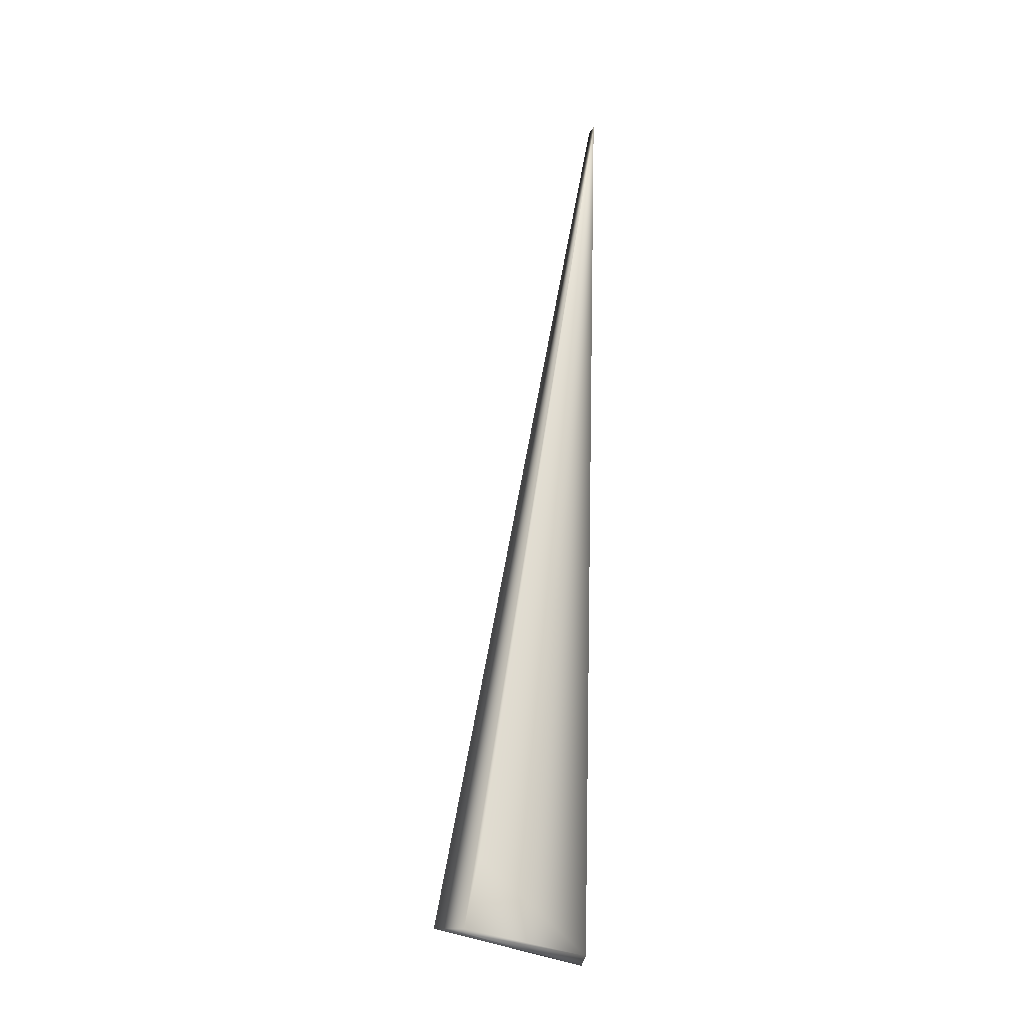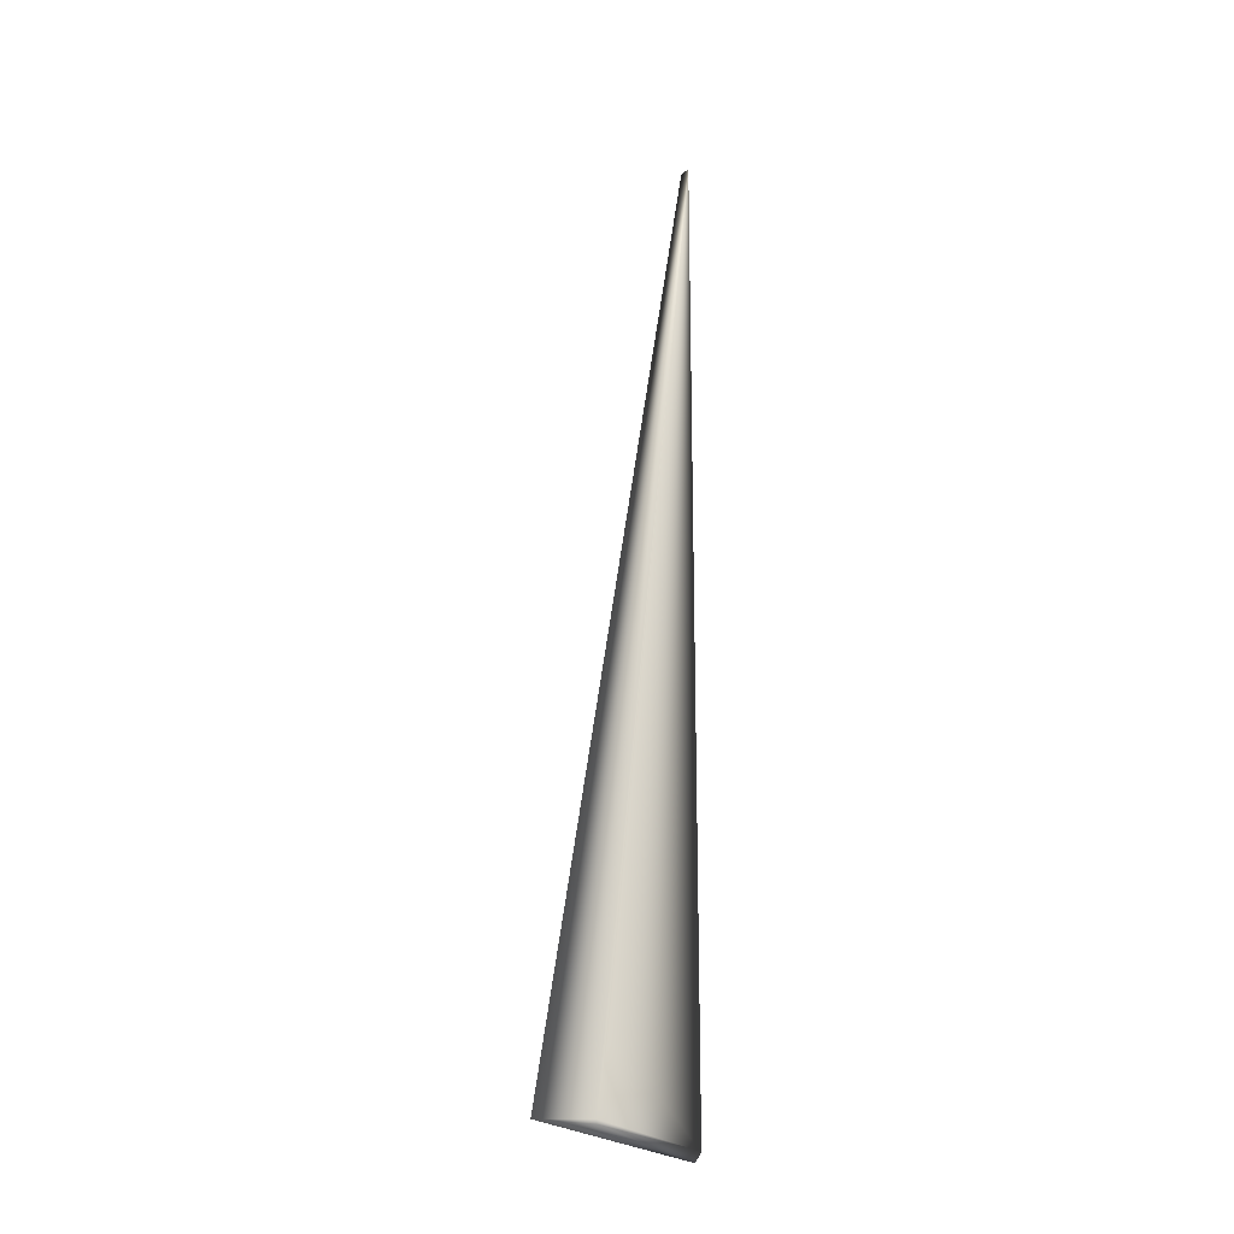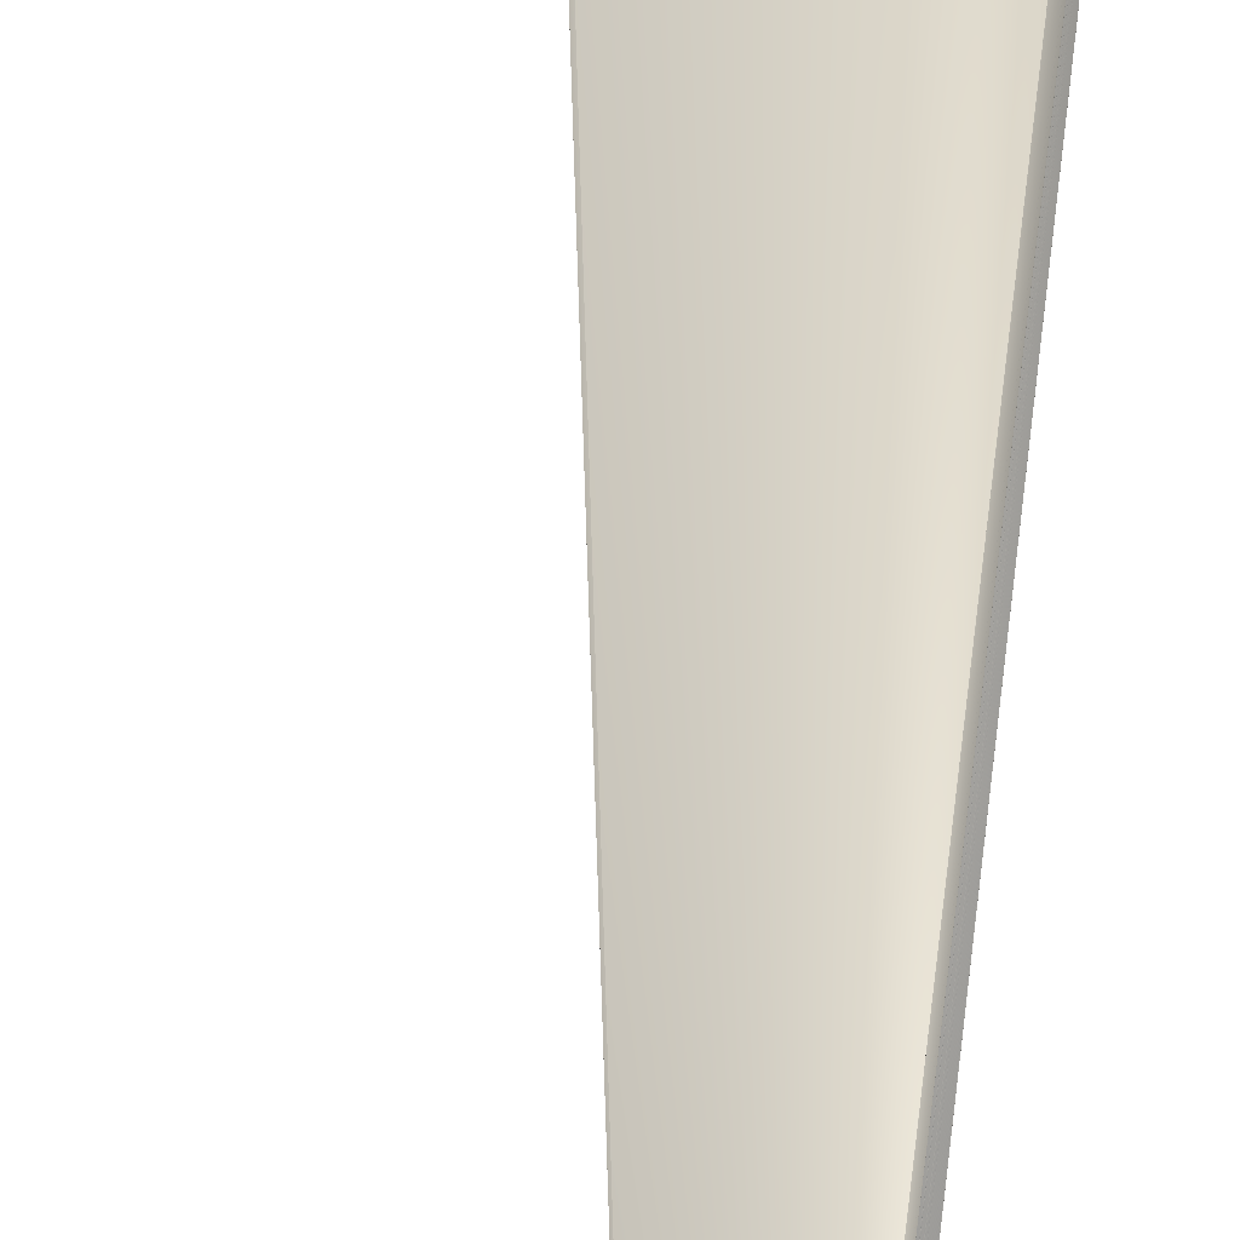
<metadata>
{"format":"obj","ext":"obj","renderer":"f3d","projection":"perspective","resolution":1024,"background":"white","views":[{"elev":-13.6,"azim":21.2,"up":"+Z"},{"elev":-13.7,"azim":-1.5,"up":"+Z"},{"elev":79.0,"azim":6.8,"up":"+Y"}]}
</metadata>
<code>
v 0.07662 0.1331 0.775
v 0.07678 0.08391 -0.02281
v 0.07655 0.1331 0.7749
v 0.007921 0.008657 0.05851
v 0.07647 0.1332 0.7749
v 0.07639 0.1332 0.7748
v 0.07631 0.1333 0.7748
v 0.07624 0.1333 0.7747
v 0.07616 0.1334 0.7747
v 0.07608 0.1334 0.7746
v 0.07601 0.1335 0.7746
v 0.07593 0.1335 0.7745
v 0.07585 0.1336 0.7745
v 0.07578 0.1336 0.7744
v 0.0757 0.1337 0.7743
v 0.07562 0.1337 0.7743
v 0.07555 0.1337 0.7742
v 0.07547 0.1338 0.7742
v 0.07539 0.1338 0.7741
v 0.07531 0.1339 0.7741
v 0.07523 0.1339 0.774
v 0.07516 0.134 0.774
v 0.07508 0.134 0.7739
v 0.075 0.1341 0.7739
v 0.07492 0.1341 0.7738
v 0.07485 0.1342 0.7738
v 0.07477 0.1342 0.7737
v 0.07469 0.1343 0.7736
v 0.07461 0.1343 0.7736
v 0.07453 0.1344 0.7735
v 0.07446 0.1344 0.7735
v 0.07438 0.1345 0.7734
v 0.07079 0.1364 0.7711
v 0.07078 0.1364 0.7711
v 0.07076 0.1364 0.7711
v 0.07075 0.1364 0.771
v 0.07075 0.1364 0.771
v 0.07074 0.1364 0.771
v 0.07074 0.1364 0.771
v 0.07073 0.1364 0.771
v 0.07073 0.1364 0.771
v -0.001295 -0.00153 0
v 0.07672 0.08393 -0.02292
v 0.0743 0.1345 0.7734
v 0.07422 0.1345 0.7733
v 0.07414 0.1346 0.7733
v 0.07486 0.0846 -0.02635
v 0.07406 0.1346 0.7732
v 0.0748 0.08462 -0.02646
v 0.07398 0.1347 0.7732
v 0.07473 0.08464 -0.02658
v 0.07391 0.1347 0.7731
v 0.07467 0.08466 -0.02669
v 0.07383 0.1348 0.7731
v 0.07461 0.08468 -0.02679
v 0.07375 0.1348 0.773
v 0.07455 0.0847 -0.0269
v 0.07367 0.1349 0.773
v 0.07449 0.08471 -0.02702
v 0.07359 0.1349 0.7729
v 0.07443 0.08473 -0.02713
v 0.07351 0.135 0.7729
v 0.07436 0.08475 -0.02724
v 0.07343 0.135 0.7728
v 0.0743 0.08477 -0.02735
v 0.07335 0.135 0.7727
v 0.07424 0.08479 -0.02746
v 0.07327 0.1351 0.7727
v 0.07418 0.08481 -0.02757
v 0.07319 0.1351 0.7726
v 0.07412 0.08482 -0.02768
v 0.07311 0.1352 0.7726
v 0.07304 0.1352 0.7725
v 0.07296 0.1353 0.7725
v 0.07288 0.1353 0.7724
v 0.0728 0.1354 0.7724
v 0.07272 0.1354 0.7723
v 0.07264 0.1354 0.7723
v 0.07256 0.1355 0.7722
v 0.07248 0.1355 0.7722
v 0.07241 0.1356 0.7721
v 0.07234 0.1356 0.7721
v 0.07227 0.1356 0.772
v 0.0722 0.1357 0.772
v 0.07213 0.1357 0.7719
v 0.07207 0.1358 0.7719
v 0.072 0.1358 0.7719
v 0.07194 0.1358 0.7718
v 0.07188 0.1359 0.7718
v 0.07182 0.1359 0.7717
v 0.07176 0.1359 0.7717
v 0.0717 0.1359 0.7717
v 0.07165 0.136 0.7716
v 0.07159 0.136 0.7716
v 0.07154 0.136 0.7716
v 0.07149 0.1361 0.7715
v 0.07144 0.1361 0.7715
v 0.07139 0.1361 0.7715
v 0.07135 0.1361 0.7714
v 0.0713 0.1361 0.7714
v 0.07126 0.1362 0.7714
v 0.07122 0.1362 0.7713
v 0.07118 0.1362 0.7713
v 0.07114 0.1362 0.7713
v 0.07111 0.1362 0.7713
v 0.07107 0.1363 0.7712
v 0.07104 0.1363 0.7712
v 0.07101 0.1363 0.7712
v 0.07098 0.1363 0.7712
v 0.07095 0.1363 0.7712
v 0.07093 0.1363 0.7712
v 0.0709 0.1363 0.7711
v 0.07088 0.1364 0.7711
v 0.07086 0.1364 0.7711
v 0.07084 0.1364 0.7711
v 0.07082 0.1364 0.7711
v 0.0708 0.1364 0.7711
v 0.07216 0.08528 -0.03101
v -0.000655 -0.000775 -0.003658
v -0.04519 0.04135 0
v -0.04521 0.04132 0
v 0.07666 0.08396 -0.02303
v 0.07492 0.08458 -0.02624
v -0.04523 0.0413 0
v 0.0766 0.08398 -0.02314
v 0.07498 0.08456 -0.02613
v -0.04525 0.04128 0
v 0.07654 0.084 -0.02326
v 0.07504 0.08454 -0.02602
v -0.04527 0.04125 0
v 0.07648 0.08403 -0.02337
v 0.07516 0.0845 -0.0258
v 0.0751 0.08452 -0.02591
v -0.0453 0.04123 0
v 0.07642 0.08405 -0.02348
v 0.07522 0.08448 -0.02569
v -0.04532 0.04121 0
v 0.07636 0.08407 -0.02359
v 0.07529 0.08446 -0.02558
v -0.04534 0.04118 0
v 0.0763 0.08409 -0.0237
v 0.07534 0.08444 -0.02547
v -0.04536 0.04116 0
v 0.07625 0.08412 -0.02381
v 0.07541 0.08442 -0.02536
v -0.04538 0.04113 0
v 0.07619 0.08414 -0.02392
v 0.07547 0.0844 -0.02525
v -0.0454 0.04111 0
v 0.07613 0.08416 -0.02403
v 0.07553 0.08438 -0.02514
v -0.04542 0.04109 0
v 0.07607 0.08418 -0.02414
v 0.07559 0.08436 -0.02503
v -0.04545 0.04106 0
v 0.07601 0.08421 -0.02425
v 0.07565 0.08433 -0.02492
v -0.04547 0.04104 0
v 0.07595 0.08423 -0.02437
v 0.07571 0.08431 -0.02481
v -0.04549 0.04102 0
v 0.07589 0.08425 -0.02448
v 0.07577 0.08429 -0.0247
v -0.04551 0.04099 0
v 0.07583 0.08427 -0.02459
v -0.04553 0.04097 0
v -0.04555 0.04095 0
v -0.04557 0.04092 0
v -0.04559 0.0409 0
v -0.04562 0.04087 0
v -0.04564 0.04085 0
v -0.04566 0.04083 0
v -0.04568 0.0408 0
v -0.0457 0.04078 0
v -0.04572 0.04075 0
v -0.04574 0.04073 0
v -0.04577 0.04071 0
v -0.04579 0.04068 0
v -0.04581 0.04066 0
v -0.04583 0.04064 0
v -0.04585 0.04061 0
v -0.04587 0.04059 0
v -0.04589 0.04056 0
v -0.04591 0.04054 0
v -0.04593 0.04052 0
v -0.04595 0.04049 0
v -0.04598 0.04047 0
v -0.046 0.04044 0
v -0.04602 0.04042 0
v -0.04604 0.0404 0
v -0.04606 0.04037 0
v -0.04608 0.04035 0
v -0.0461 0.04032 0
v -0.04612 0.0403 0
v 0.07405 0.08484 -0.02779
v -0.04614 0.04027 0
v 0.07399 0.08486 -0.02789
v -0.04616 0.04025 0
v 0.07393 0.08487 -0.028
v -0.04618 0.04023 0
v 0.07386 0.08489 -0.02812
v -0.04621 0.0402 0
v 0.0738 0.08491 -0.02823
v -0.04623 0.04018 0
v 0.07374 0.08493 -0.02833
v -0.04625 0.04015 0
v 0.07368 0.08494 -0.02844
v -0.04627 0.04013 0
v 0.07361 0.08496 -0.02855
v -0.04629 0.04011 0
v 0.07355 0.08497 -0.02865
v -0.0463 0.04008 0
v 0.0735 0.08499 -0.02875
v -0.04632 0.04006 0
v 0.07344 0.085 -0.02885
v -0.04634 0.04004 0
v 0.07338 0.08501 -0.02895
v -0.04636 0.04002 0
v 0.07333 0.08503 -0.02904
v -0.04638 0.04 0
v 0.07328 0.08504 -0.02913
v -0.0464 0.03998 0
v 0.07322 0.08505 -0.02922
v -0.04641 0.03996 0
v 0.07317 0.08507 -0.02931
v -0.04643 0.03994 0
v 0.07312 0.08508 -0.02939
v -0.04645 0.03992 0
v 0.07307 0.08509 -0.02948
v -0.04646 0.0399 0
v 0.07303 0.0851 -0.02956
v -0.04648 0.03988 0
v 0.07298 0.08511 -0.02964
v -0.04649 0.03986 0
v 0.07293 0.08512 -0.02971
v -0.0465 0.03985 0
v 0.07289 0.08513 -0.02979
v -0.04652 0.03983 0
v 0.07285 0.08514 -0.02986
v -0.04653 0.03981 0
v 0.07281 0.08515 -0.02993
v -0.04654 0.0398 0
v 0.07277 0.08516 -0.03
v -0.04656 0.03978 0
v 0.07273 0.08517 -0.03006
v -0.04657 0.03977 0
v 0.07269 0.08517 -0.03013
v -0.04658 0.03975 0
v 0.07265 0.08518 -0.03019
v -0.04659 0.03974 0
v 0.07262 0.08519 -0.03025
v -0.0466 0.03973 0
v 0.07258 0.0852 -0.0303
v -0.04661 0.03971 0
v 0.07255 0.0852 -0.03036
v -0.04662 0.0397 0
v 0.07252 0.08521 -0.03041
v -0.04663 0.03969 0
v 0.07249 0.08522 -0.03046
v -0.04664 0.03968 0
v 0.07246 0.08522 -0.03051
v -0.04665 0.03967 0
v 0.07243 0.08523 -0.03055
v -0.04666 0.03966 0
v 0.07241 0.08523 -0.0306
v -0.04667 0.03965 0
v 0.07238 0.08524 -0.03064
v -0.04668 0.03964 0
v 0.07236 0.08524 -0.03068
v -0.04668 0.03963 0
v 0.07234 0.08525 -0.03071
v -0.04669 0.03962 0
v 0.07232 0.08525 -0.03075
v -0.0467 0.03961 0
v 0.0723 0.08525 -0.03078
v -0.0467 0.03961 0
v 0.07228 0.08526 -0.03081
v -0.04671 0.0396 0
v 0.07226 0.08526 -0.03084
v -0.04671 0.03959 0
v 0.07225 0.08526 -0.03087
v -0.04672 0.03959 0
v 0.07223 0.08527 -0.03089
v -0.04672 0.03958 0
v 0.07222 0.08527 -0.03091
v -0.04673 0.03957 0
v 0.07221 0.08527 -0.03093
v -0.04673 0.03957 0
v 0.0722 0.08528 -0.03095
v -0.04673 0.03957 0
v 0.07219 0.08528 -0.03096
v -0.04674 0.03956 0
v 0.07218 0.08528 -0.03098
v -0.04674 0.03956 0
v 0.07217 0.08528 -0.03099
v -0.04674 0.03956 0
v 0.07217 0.08528 -0.031
v -0.04674 0.03956 0
v 0.07216 0.08528 -0.031
v -0.04675 0.03955 0
f 1 2 3
f 1 4 2
f 1 3 5
f 1 5 6
f 1 6 7
f 1 7 8
f 1 8 9
f 1 9 10
f 1 10 11
f 1 11 12
f 1 12 13
f 1 13 14
f 1 14 15
f 1 15 16
f 1 16 17
f 1 17 18
f 1 18 19
f 1 19 20
f 1 20 21
f 1 21 22
f 1 22 23
f 1 23 24
f 1 24 25
f 1 25 26
f 1 26 27
f 1 27 28
f 1 28 29
f 1 29 30
f 1 30 31
f 1 31 32
f 1 32 33
f 1 33 34
f 1 34 35
f 1 35 36
f 1 36 37
f 1 37 38
f 1 38 39
f 1 39 40
f 1 40 41
f 1 41 42
f 1 42 4
f 2 4 42
f 2 43 41
f 2 5 3
f 2 6 5
f 2 7 6
f 2 8 7
f 2 9 8
f 2 10 9
f 2 11 10
f 2 12 11
f 2 13 12
f 2 14 13
f 2 15 14
f 2 16 15
f 2 17 16
f 2 18 17
f 2 19 18
f 2 20 19
f 2 21 20
f 2 22 21
f 2 23 22
f 2 24 23
f 2 25 24
f 2 26 25
f 2 27 26
f 2 28 27
f 2 29 28
f 2 30 29
f 2 31 30
f 2 32 31
f 2 44 32
f 2 45 44
f 2 46 45
f 2 47 43
f 2 48 46
f 2 49 47
f 2 50 48
f 2 51 49
f 2 52 50
f 2 53 51
f 2 54 52
f 2 55 53
f 2 56 54
f 2 57 55
f 2 58 56
f 2 59 57
f 2 60 58
f 2 61 59
f 2 62 60
f 2 63 61
f 2 64 62
f 2 65 63
f 2 66 64
f 2 67 65
f 2 68 66
f 2 69 67
f 2 70 68
f 2 71 69
f 2 72 70
f 2 73 72
f 2 74 73
f 2 75 74
f 2 76 75
f 2 77 76
f 2 78 77
f 2 79 78
f 2 80 79
f 2 81 80
f 2 82 81
f 2 83 82
f 2 84 83
f 2 85 84
f 2 86 85
f 2 87 86
f 2 88 87
f 2 89 88
f 2 90 89
f 2 91 90
f 2 92 91
f 2 93 92
f 2 94 93
f 2 95 94
f 2 96 95
f 2 97 96
f 2 98 97
f 2 99 98
f 2 100 99
f 2 101 100
f 2 102 101
f 2 103 102
f 2 104 103
f 2 105 104
f 2 106 105
f 2 107 106
f 2 108 107
f 2 109 108
f 2 110 109
f 2 111 110
f 2 112 111
f 2 113 112
f 2 114 113
f 2 115 114
f 2 116 115
f 2 117 116
f 2 33 117
f 2 34 33
f 2 35 34
f 2 36 35
f 2 37 36
f 2 38 37
f 2 41 38
f 2 118 71
f 2 119 118
f 2 42 119
f 120 121 41
f 120 41 118
f 120 118 121
f 43 122 41
f 43 123 122
f 43 47 123
f 121 124 41
f 121 118 124
f 122 125 41
f 122 126 125
f 122 123 126
f 124 127 41
f 124 118 127
f 125 128 41
f 125 129 128
f 125 126 129
f 127 130 41
f 127 118 130
f 128 131 41
f 128 132 131
f 128 133 132
f 128 129 133
f 130 134 41
f 130 118 134
f 131 135 41
f 131 136 135
f 131 132 136
f 134 137 41
f 134 118 137
f 135 138 41
f 135 139 138
f 135 136 139
f 137 140 41
f 137 118 140
f 138 141 41
f 138 142 141
f 138 139 142
f 140 143 41
f 140 118 143
f 141 144 41
f 141 145 144
f 141 142 145
f 143 146 41
f 143 118 146
f 144 147 41
f 144 148 147
f 144 145 148
f 146 149 41
f 146 118 149
f 147 150 41
f 147 151 150
f 147 148 151
f 149 152 41
f 149 118 152
f 150 153 41
f 150 154 153
f 150 151 154
f 152 155 41
f 152 118 155
f 153 156 41
f 153 157 156
f 153 154 157
f 155 158 41
f 155 118 158
f 156 159 41
f 156 160 159
f 156 157 160
f 158 161 41
f 158 118 161
f 159 162 41
f 159 163 162
f 159 160 163
f 161 164 41
f 161 118 164
f 162 165 41
f 162 163 165
f 164 166 41
f 164 118 166
f 165 163 41
f 166 167 41
f 166 118 167
f 163 160 41
f 167 168 41
f 167 118 168
f 160 157 41
f 168 169 41
f 168 118 169
f 157 154 41
f 169 170 41
f 169 118 170
f 154 151 41
f 170 171 41
f 170 118 171
f 151 148 41
f 171 172 41
f 171 118 172
f 148 145 41
f 172 173 41
f 172 118 173
f 145 142 41
f 173 174 41
f 173 118 174
f 142 139 41
f 174 175 41
f 174 118 175
f 139 136 41
f 175 176 41
f 175 118 176
f 136 132 41
f 176 177 41
f 176 118 177
f 132 133 41
f 177 178 41
f 177 118 178
f 133 129 41
f 178 179 41
f 178 118 179
f 32 44 33
f 129 126 41
f 179 180 41
f 179 118 180
f 44 45 117
f 44 117 33
f 126 123 41
f 180 181 41
f 180 118 181
f 45 46 117
f 123 47 41
f 181 182 41
f 181 118 182
f 46 48 116
f 46 116 117
f 47 49 41
f 182 183 41
f 182 118 183
f 48 50 115
f 48 115 116
f 49 51 41
f 183 184 41
f 183 118 184
f 50 52 114
f 50 114 115
f 51 53 41
f 184 185 41
f 184 118 185
f 52 54 113
f 52 113 114
f 53 55 41
f 185 186 41
f 185 118 186
f 54 56 58
f 54 58 60
f 54 60 62
f 54 62 82
f 54 82 83
f 54 83 84
f 54 84 85
f 54 85 86
f 54 86 87
f 54 87 88
f 54 88 98
f 54 98 99
f 54 99 100
f 54 100 101
f 54 101 102
f 54 102 103
f 54 103 104
f 54 104 105
f 54 105 106
f 54 106 107
f 54 107 108
f 54 108 109
f 54 109 110
f 54 110 111
f 54 111 112
f 54 112 113
f 55 57 41
f 186 187 41
f 186 118 187
f 57 59 41
f 187 188 41
f 187 118 188
f 59 61 41
f 188 189 41
f 188 118 189
f 61 63 41
f 189 190 41
f 189 118 190
f 62 64 79
f 62 79 80
f 62 80 81
f 62 81 82
f 63 65 41
f 190 191 41
f 190 118 191
f 64 66 77
f 64 77 78
f 64 78 79
f 65 67 41
f 191 192 41
f 191 118 192
f 66 68 77
f 67 69 41
f 192 193 41
f 192 118 193
f 68 70 77
f 69 71 41
f 193 194 41
f 193 118 194
f 70 72 77
f 71 195 41
f 71 118 195
f 194 196 41
f 194 118 196
f 72 73 77
f 195 197 41
f 195 118 197
f 196 198 41
f 196 118 198
f 73 74 77
f 197 199 41
f 197 118 199
f 198 200 41
f 198 118 200
f 74 75 77
f 199 201 41
f 199 118 201
f 200 202 41
f 200 118 202
f 75 76 77
f 201 203 41
f 201 118 203
f 202 204 41
f 202 118 204
f 203 205 41
f 203 118 205
f 204 206 41
f 204 118 206
f 205 207 41
f 205 118 207
f 206 208 41
f 206 118 208
f 207 209 41
f 207 118 209
f 208 210 41
f 208 118 210
f 209 211 41
f 209 118 211
f 210 212 41
f 210 118 212
f 211 213 41
f 211 118 213
f 212 214 41
f 212 118 214
f 213 215 41
f 213 118 215
f 214 216 41
f 214 118 216
f 215 217 41
f 215 118 217
f 216 218 41
f 216 118 218
f 217 219 41
f 217 118 219
f 218 220 41
f 218 118 220
f 219 221 41
f 219 118 221
f 220 222 41
f 220 118 222
f 221 223 41
f 221 118 223
f 222 224 41
f 222 118 224
f 223 225 41
f 223 118 225
f 224 226 41
f 224 118 226
f 225 227 41
f 225 118 227
f 226 228 41
f 226 118 228
f 88 89 97
f 88 97 98
f 227 229 41
f 227 118 229
f 228 230 41
f 228 118 230
f 89 90 96
f 89 96 97
f 229 231 41
f 229 118 231
f 230 232 41
f 230 118 232
f 90 91 95
f 90 95 96
f 231 233 41
f 231 118 233
f 232 234 41
f 232 118 234
f 91 92 94
f 91 94 95
f 233 235 41
f 233 118 235
f 234 236 41
f 234 118 236
f 92 93 94
f 235 237 41
f 235 118 237
f 236 238 41
f 236 118 238
f 237 239 41
f 237 118 239
f 238 240 41
f 238 118 240
f 239 241 41
f 239 118 241
f 240 242 41
f 240 118 242
f 241 243 41
f 241 118 243
f 242 244 41
f 242 118 244
f 243 245 41
f 243 118 245
f 244 246 41
f 244 118 246
f 245 247 41
f 245 118 247
f 246 248 41
f 246 118 248
f 247 249 41
f 247 118 249
f 248 250 41
f 248 118 250
f 249 251 41
f 249 118 251
f 250 252 41
f 250 118 252
f 251 253 41
f 251 118 253
f 252 254 41
f 252 118 254
f 253 255 41
f 253 118 255
f 254 256 41
f 254 118 256
f 255 257 41
f 255 118 257
f 256 258 41
f 256 118 258
f 257 259 41
f 257 118 259
f 258 260 41
f 258 118 260
f 259 261 41
f 259 118 261
f 260 262 41
f 260 118 262
f 261 263 41
f 261 118 263
f 262 264 41
f 262 118 264
f 263 265 41
f 263 118 265
f 264 266 41
f 264 118 266
f 265 267 41
f 265 118 267
f 266 268 41
f 266 118 268
f 267 269 41
f 267 118 269
f 268 270 41
f 268 118 270
f 269 271 41
f 269 118 271
f 270 272 41
f 270 118 272
f 271 273 41
f 271 118 273
f 272 274 41
f 272 118 274
f 273 275 41
f 273 118 275
f 274 276 41
f 274 118 276
f 275 277 41
f 275 118 277
f 276 278 41
f 276 118 278
f 277 279 41
f 277 118 279
f 278 280 41
f 278 118 280
f 279 281 41
f 279 118 281
f 280 282 41
f 280 118 282
f 281 283 41
f 281 118 283
f 282 284 41
f 282 118 284
f 283 285 41
f 283 118 285
f 284 286 41
f 284 118 286
f 285 287 41
f 285 118 287
f 286 288 41
f 286 118 288
f 287 289 41
f 287 118 289
f 288 290 41
f 288 118 290
f 289 291 41
f 289 118 291
f 290 292 41
f 290 118 292
f 291 293 41
f 291 118 293
f 292 294 41
f 292 118 294
f 293 295 41
f 293 118 295
f 294 296 41
f 294 118 296
f 295 297 41
f 295 118 297
f 296 298 41
f 296 118 298
f 38 41 39
f 297 299 41
f 297 118 299
f 298 118 300
f 298 300 41
f 39 41 40
f 299 118 41
f 41 300 42
f 118 119 300
f 300 119 42

</code>
